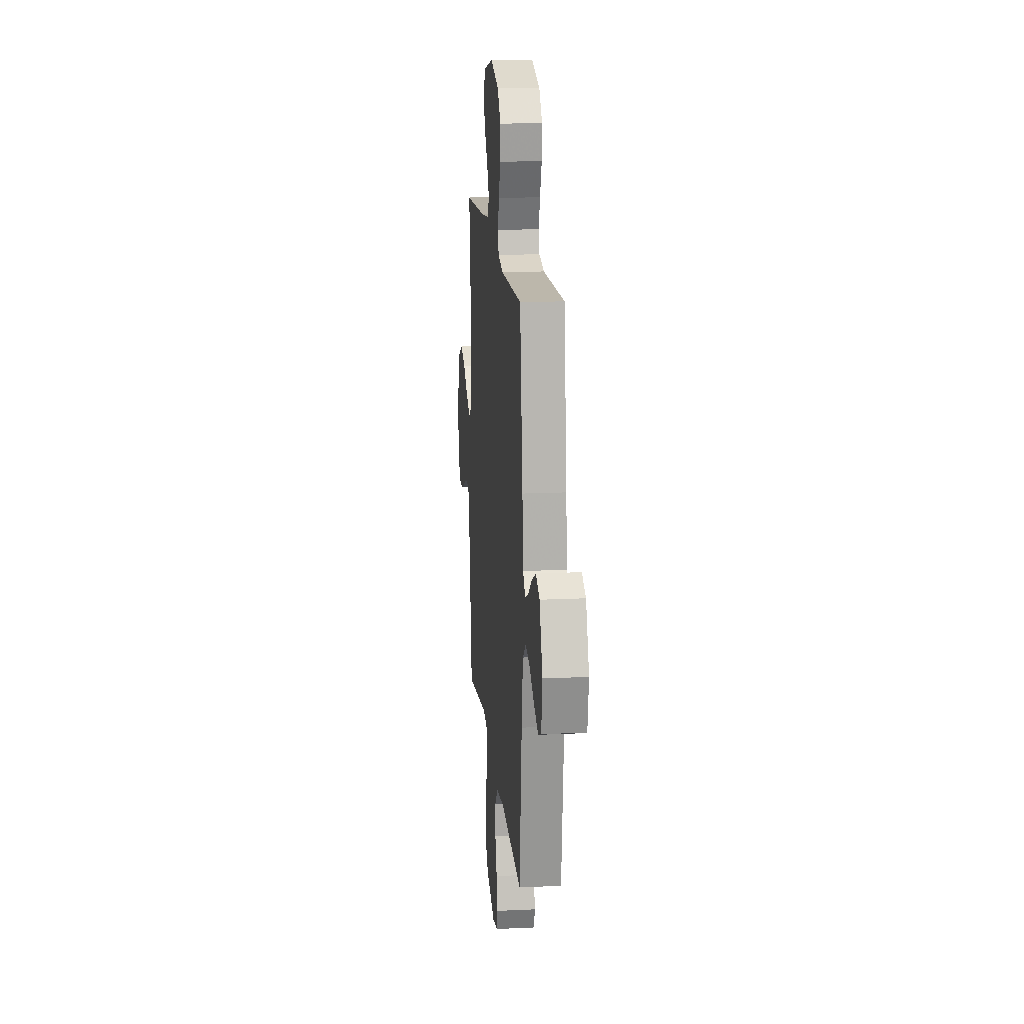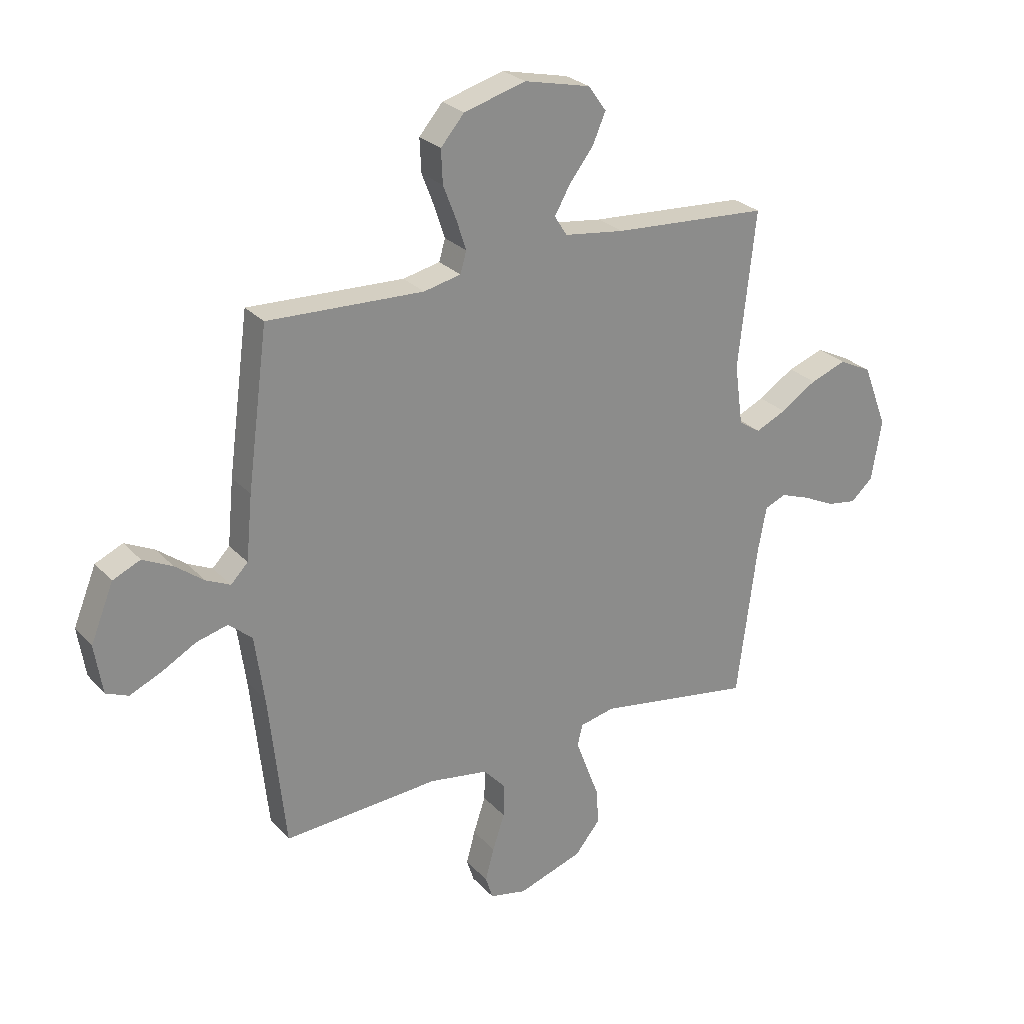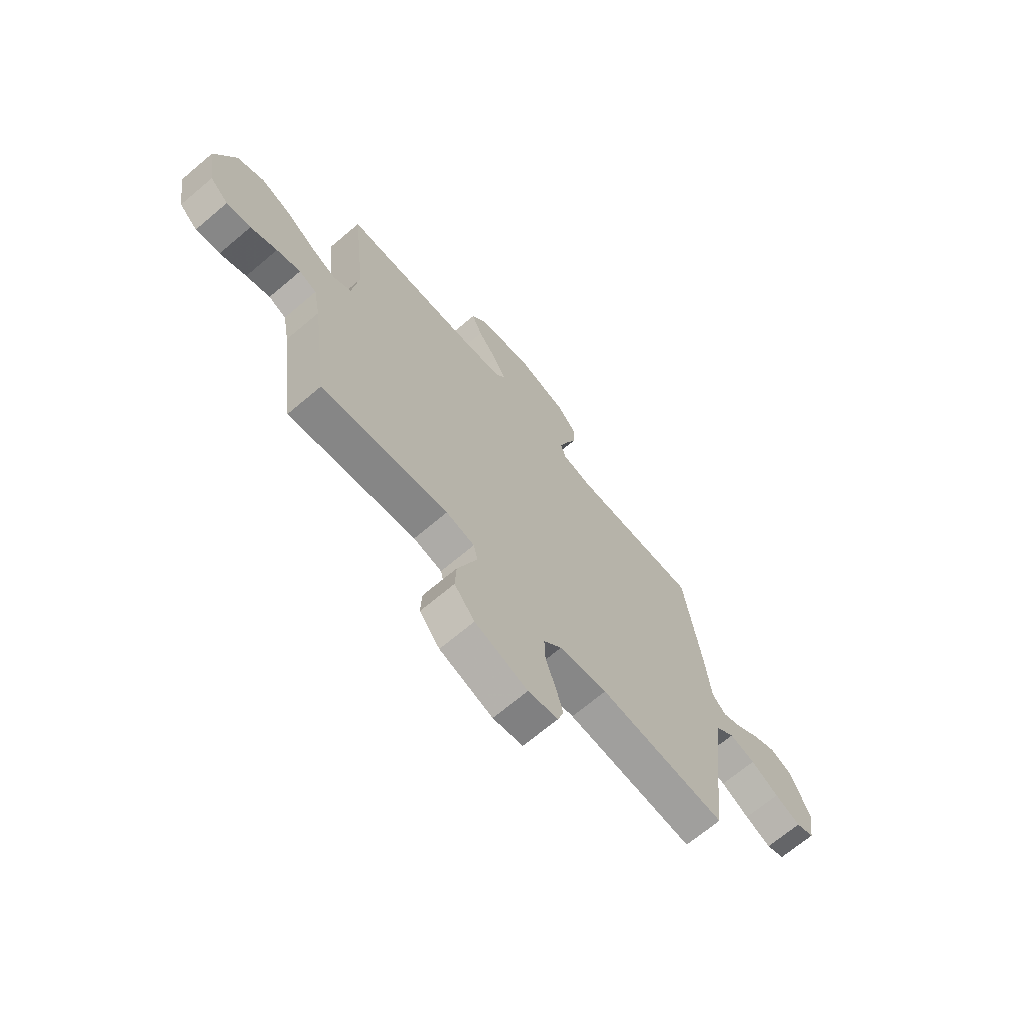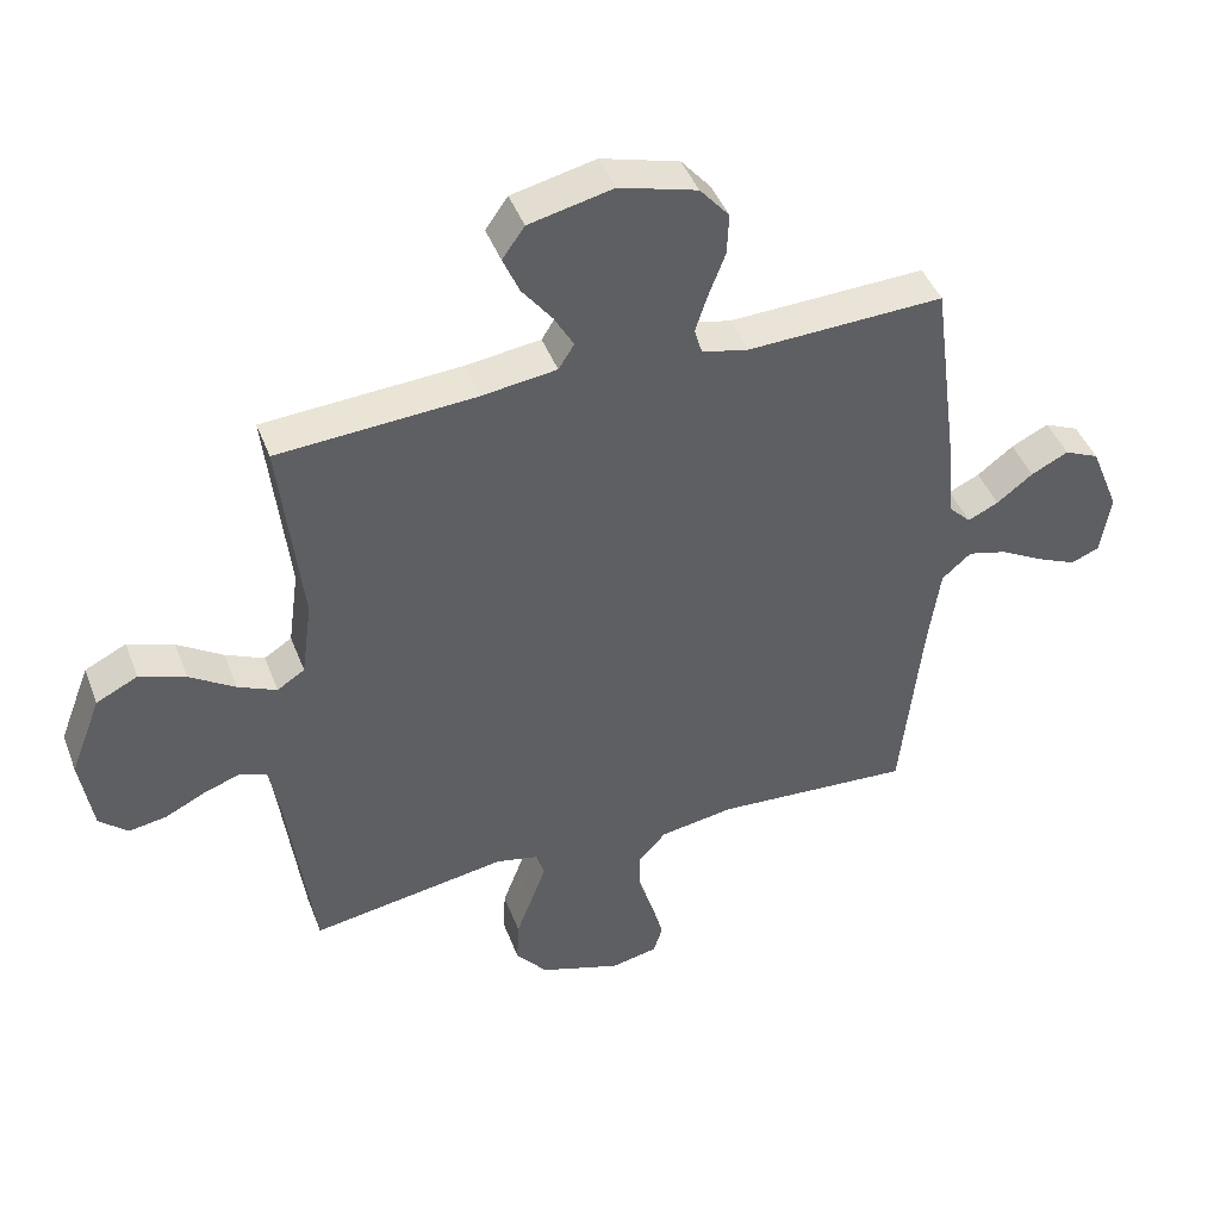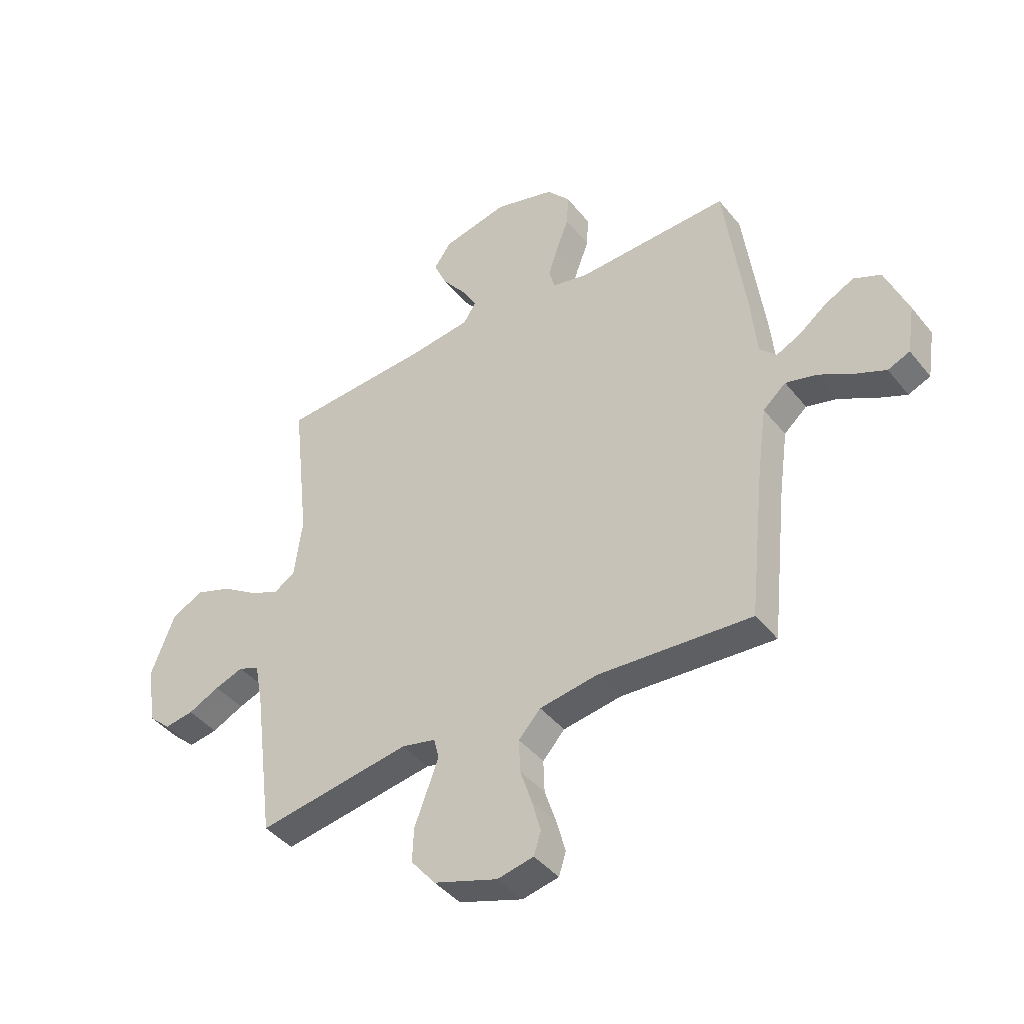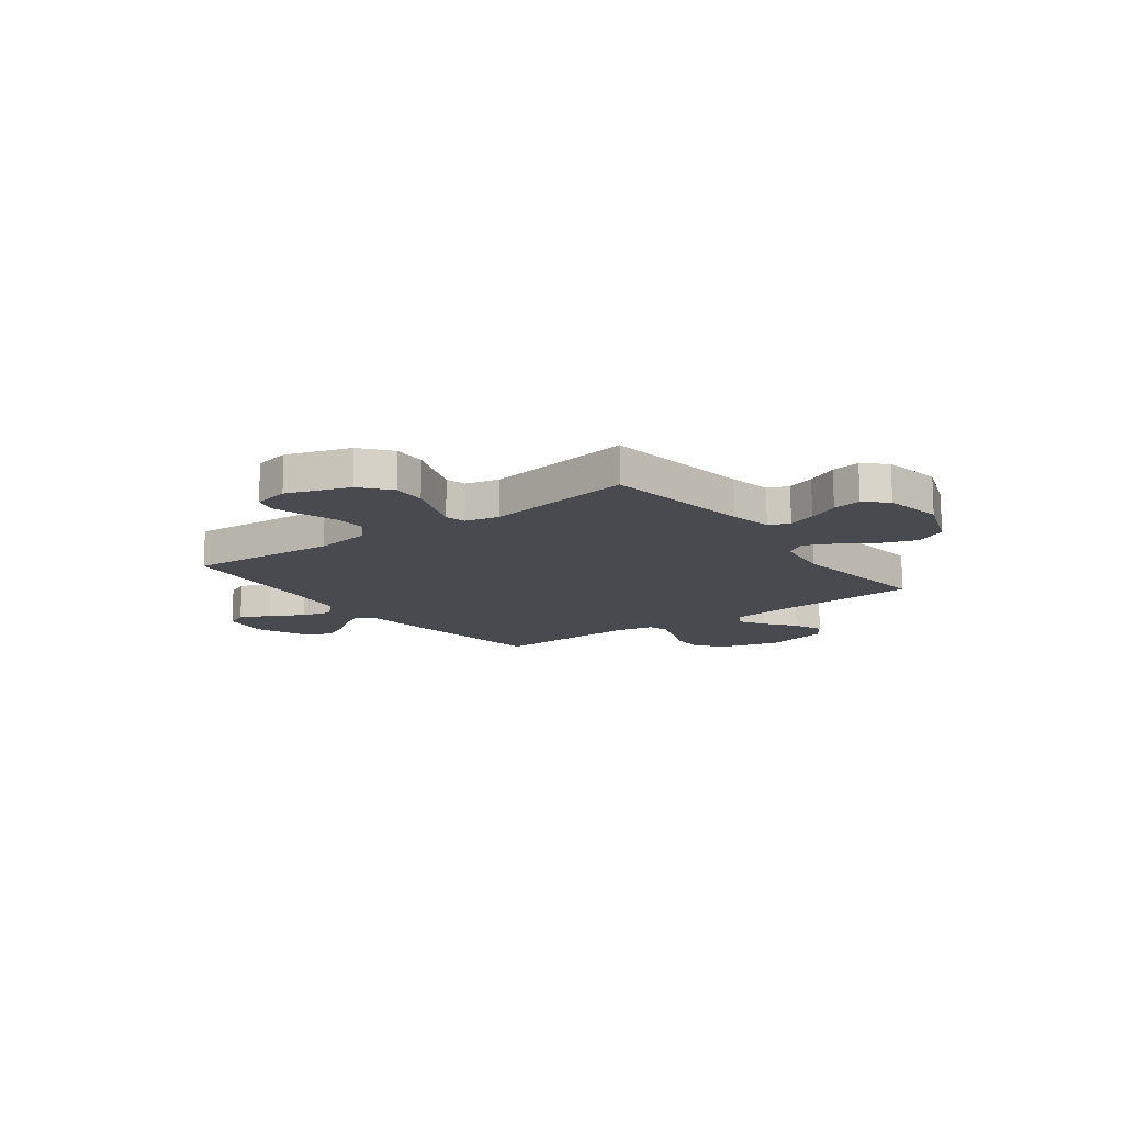
<metadata>
{"format":"obj","ext":"obj","renderer":"f3d","projection":"perspective","resolution":1024,"background":"white","views":[{"elev":16.6,"azim":84.5,"up":"+Z"},{"elev":26.4,"azim":147.8,"up":"+Z"},{"elev":-68.8,"azim":-49.8,"up":"+Z"},{"elev":44.1,"azim":-20.2,"up":"+Z"},{"elev":-42.3,"azim":35.4,"up":"+Z"},{"elev":-13.5,"azim":-143.2,"up":"+Y"}]}
</metadata>
<code>
v -0.5 0.07 -0.5
v -0.539 0.07 -0.2
v -0.555 0.07 -0.115
v -0.596 0.07 -0.098
v -0.652 0.07 -0.118
v -0.714 0.07 -0.148
v -0.771 0.07 -0.157
v -0.814 0.07 -0.118
v -0.833 0.07 0
v -0.786 0.07 0.122
v -0.723 0.07 0.153
v -0.653 0.07 0.128
v -0.584 0.07 0.083
v -0.525 0.07 0.056
v -0.483 0.07 0.083
v -0.467 0.07 0.2
v -0.5 0.07 0.5
v -0.2 0.07 0.519
v -0.085 0.07 0.534
v -0.061 0.07 0.572
v -0.091 0.07 0.625
v -0.137 0.07 0.685
v -0.162 0.07 0.743
v -0.128 0.07 0.791
v 0 0.07 0.82
v 0.119 0.07 0.786
v 0.164 0.07 0.733
v 0.161 0.07 0.669
v 0.136 0.07 0.604
v 0.117 0.07 0.546
v 0.129 0.07 0.505
v 0.2 0.07 0.489
v 0.5 0.07 0.5
v 0.54 0.07 0.2
v 0.552 0.07 0.075
v 0.585 0.07 0.041
v 0.632 0.07 0.063
v 0.687 0.07 0.105
v 0.744 0.07 0.133
v 0.797 0.07 0.109
v 0.841 0.07 0
v 0.826 0.07 -0.095
v 0.783 0.07 -0.113
v 0.722 0.07 -0.086
v 0.656 0.07 -0.049
v 0.595 0.07 -0.033
v 0.55 0.07 -0.072
v 0.532 0.07 -0.2
v 0.5 0.07 -0.5
v 0.2 0.07 -0.48
v 0.086 0.07 -0.498
v 0.043 0.07 -0.545
v 0.045 0.07 -0.609
v 0.068 0.07 -0.679
v 0.085 0.07 -0.742
v 0.071 0.07 -0.786
v 0 0.07 -0.801
v -0.125 0.07 -0.759
v -0.173 0.07 -0.7
v -0.17 0.07 -0.633
v -0.145 0.07 -0.567
v -0.123 0.07 -0.508
v -0.133 0.07 -0.467
v -0.2 0.07 -0.452
v -0.5 0 -0.5
v -0.539 0 -0.2
v -0.555 0 -0.115
v -0.596 0 -0.098
v -0.652 0 -0.118
v -0.714 0 -0.148
v -0.771 0 -0.157
v -0.814 0 -0.118
v -0.833 0 0
v -0.786 0 0.122
v -0.723 0 0.153
v -0.653 0 0.128
v -0.584 0 0.083
v -0.525 0 0.056
v -0.483 0 0.083
v -0.467 0 0.2
v -0.5 0 0.5
v -0.2 0 0.519
v -0.085 0 0.534
v -0.061 0 0.572
v -0.091 0 0.625
v -0.137 0 0.685
v -0.162 0 0.743
v -0.128 0 0.791
v 0 0 0.82
v 0.119 0 0.786
v 0.164 0 0.733
v 0.161 0 0.669
v 0.136 0 0.604
v 0.117 0 0.546
v 0.129 0 0.505
v 0.2 0 0.489
v 0.5 0 0.5
v 0.54 0 0.2
v 0.552 0 0.075
v 0.585 0 0.041
v 0.632 0 0.063
v 0.687 0 0.105
v 0.744 0 0.133
v 0.797 0 0.109
v 0.841 0 0
v 0.826 0 -0.095
v 0.783 0 -0.113
v 0.722 0 -0.086
v 0.656 0 -0.049
v 0.595 0 -0.033
v 0.55 0 -0.072
v 0.532 0 -0.2
v 0.5 0 -0.5
v 0.2 0 -0.48
v 0.086 0 -0.498
v 0.043 0 -0.545
v 0.045 0 -0.609
v 0.068 0 -0.679
v 0.085 0 -0.742
v 0.071 0 -0.786
v 0 0 -0.801
v -0.125 0 -0.759
v -0.173 0 -0.7
v -0.17 0 -0.633
v -0.145 0 -0.567
v -0.123 0 -0.508
v -0.133 0 -0.467
v -0.2 0 -0.452
f 59 60 61
f 58 59 61
f 57 58 61
f 56 57 61
f 55 56 61
f 54 55 61
f 53 54 61
f 52 53 61 62
f 51 52 62 63
f 48 49 50
f 51 63 64
f 50 51 64
f 48 50 64
f 47 48 64
f 43 44 45
f 42 43 45
f 41 42 45
f 40 41 45
f 39 40 45
f 38 39 45
f 37 38 45
f 36 37 45 46
f 64 1 2
f 47 64 2
f 46 47 2
f 36 46 2
f 35 36 2
f 27 28 29
f 26 27 29
f 25 26 29
f 24 25 29
f 23 24 29
f 22 23 29
f 21 22 29
f 20 21 29 30
f 19 20 30 31
f 16 17 18
f 19 31 32
f 18 19 32
f 16 18 32
f 15 16 32
f 11 12 13
f 10 11 13
f 9 10 13
f 8 9 13
f 7 8 13
f 6 7 13
f 5 6 13
f 4 5 13 14
f 33 34 35
f 32 33 35
f 15 32 35
f 14 15 35
f 4 14 35
f 3 4 35
f 2 3 35
f 125 124 123
f 125 123 122
f 125 122 121
f 125 121 120
f 125 120 119
f 125 119 118
f 125 118 117
f 126 125 117 116
f 127 126 116 115
f 114 113 112
f 128 127 115
f 128 115 114
f 128 114 112
f 128 112 111
f 109 108 107
f 109 107 106
f 109 106 105
f 109 105 104
f 109 104 103
f 109 103 102
f 109 102 101
f 110 109 101 100
f 66 65 128
f 66 128 111
f 66 111 110
f 66 110 100
f 66 100 99
f 93 92 91
f 93 91 90
f 93 90 89
f 93 89 88
f 93 88 87
f 93 87 86
f 93 86 85
f 94 93 85 84
f 95 94 84 83
f 82 81 80
f 96 95 83
f 96 83 82
f 96 82 80
f 96 80 79
f 77 76 75
f 77 75 74
f 77 74 73
f 77 73 72
f 77 72 71
f 77 71 70
f 77 70 69
f 78 77 69 68
f 99 98 97
f 99 97 96
f 99 96 79
f 99 79 78
f 99 78 68
f 99 68 67
f 99 67 66
f 1 65 66 2
f 2 66 67 3
f 3 67 68 4
f 4 68 69 5
f 5 69 70 6
f 6 70 71 7
f 7 71 72 8
f 8 72 73 9
f 9 73 74 10
f 10 74 75 11
f 11 75 76 12
f 12 76 77 13
f 13 77 78 14
f 14 78 79 15
f 15 79 80 16
f 16 80 81 17
f 17 81 82 18
f 18 82 83 19
f 19 83 84 20
f 20 84 85 21
f 21 85 86 22
f 22 86 87 23
f 23 87 88 24
f 24 88 89 25
f 25 89 90 26
f 26 90 91 27
f 27 91 92 28
f 28 92 93 29
f 29 93 94 30
f 30 94 95 31
f 31 95 96 32
f 32 96 97 33
f 33 97 98 34
f 34 98 99 35
f 35 99 100 36
f 36 100 101 37
f 37 101 102 38
f 38 102 103 39
f 39 103 104 40
f 40 104 105 41
f 41 105 106 42
f 42 106 107 43
f 43 107 108 44
f 44 108 109 45
f 45 109 110 46
f 46 110 111 47
f 47 111 112 48
f 48 112 113 49
f 49 113 114 50
f 50 114 115 51
f 51 115 116 52
f 52 116 117 53
f 53 117 118 54
f 54 118 119 55
f 55 119 120 56
f 56 120 121 57
f 57 121 122 58
f 58 122 123 59
f 59 123 124 60
f 60 124 125 61
f 61 125 126 62
f 62 126 127 63
f 63 127 128 64
f 64 128 65 1

</code>
